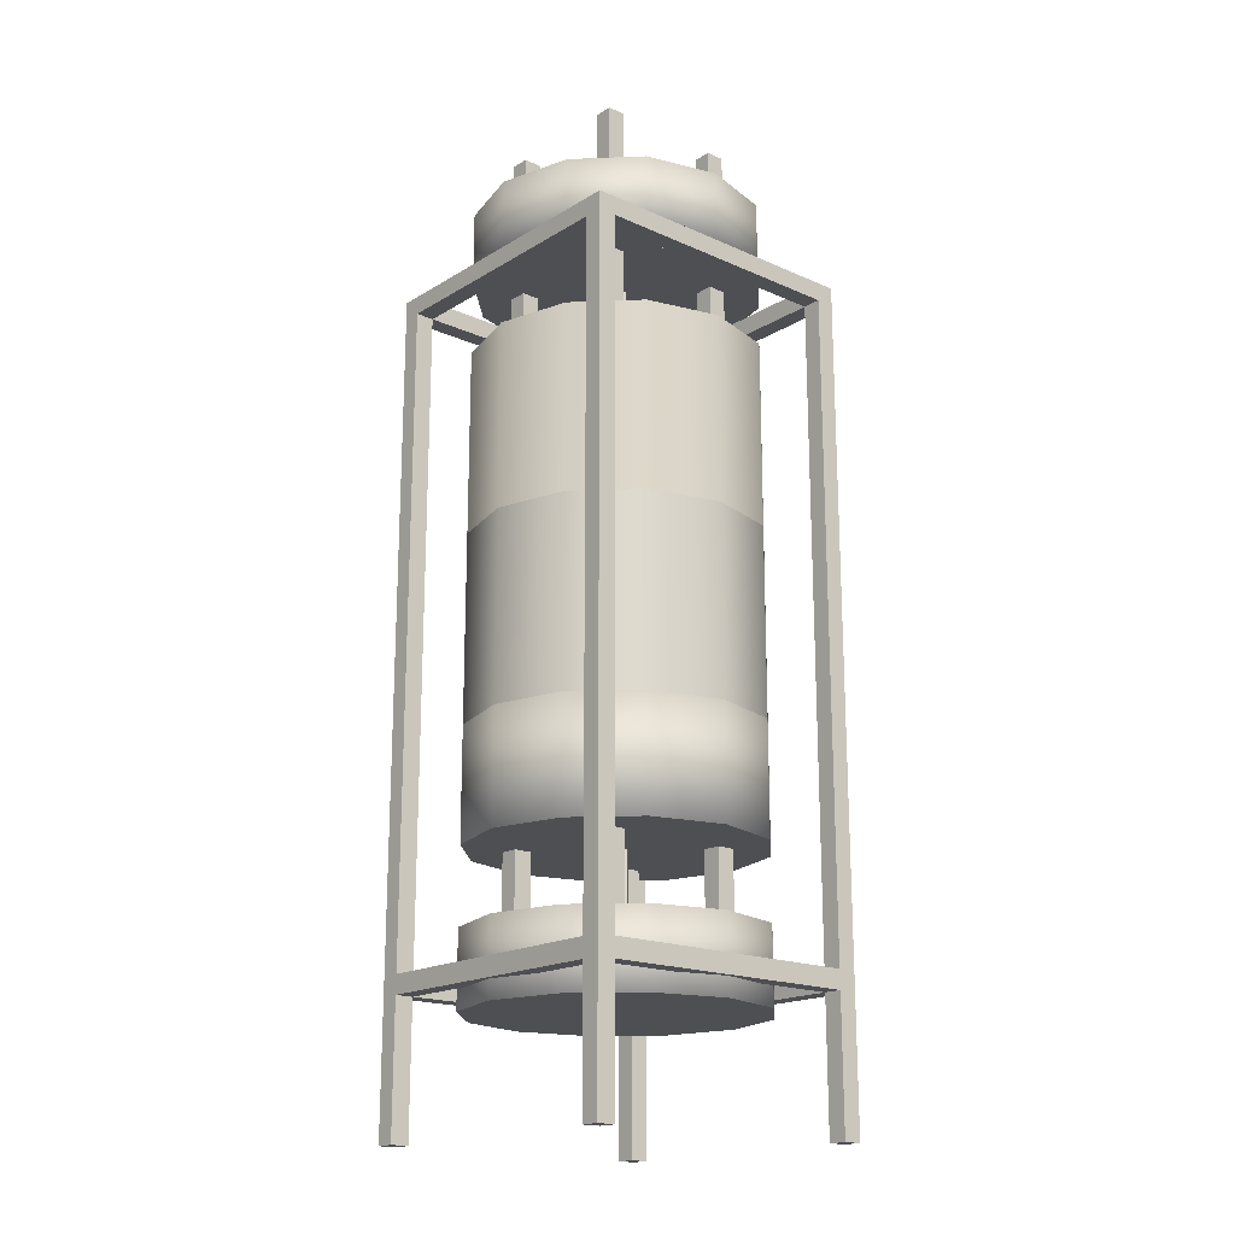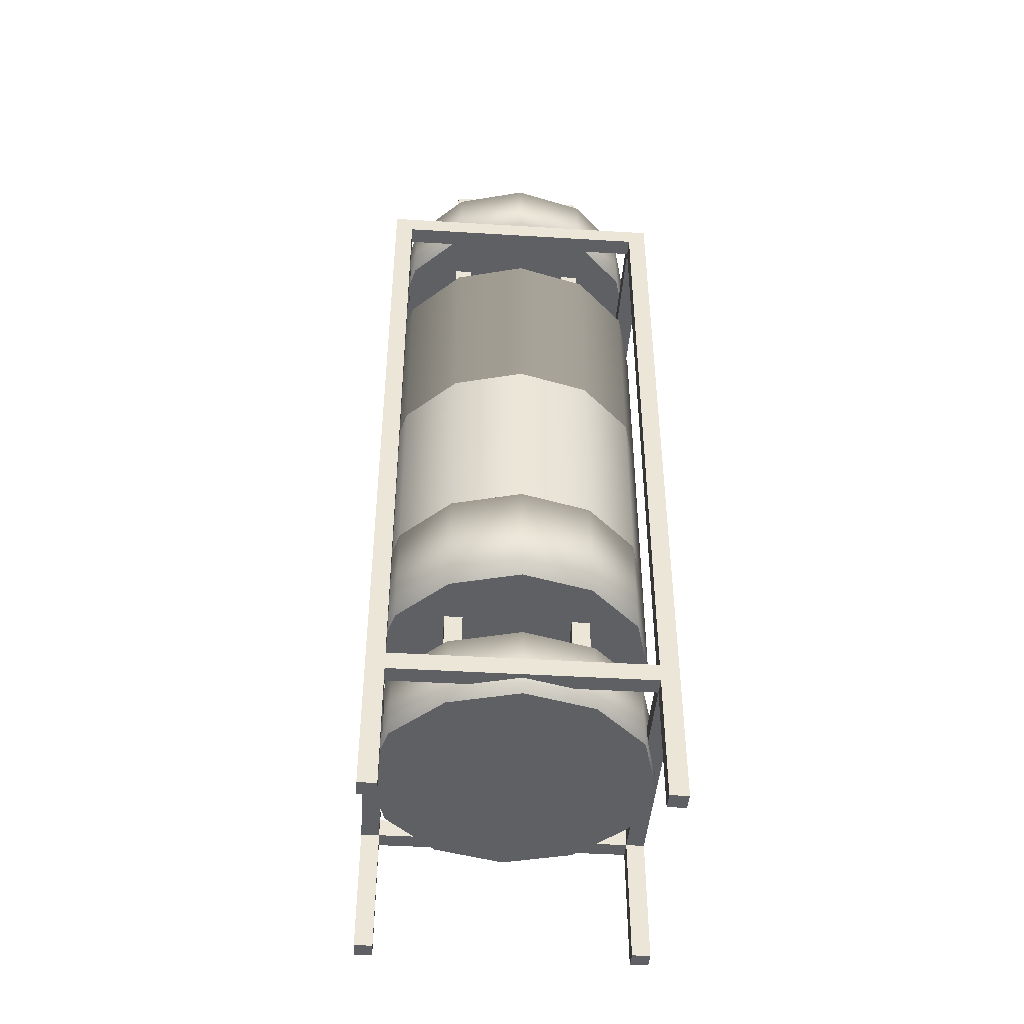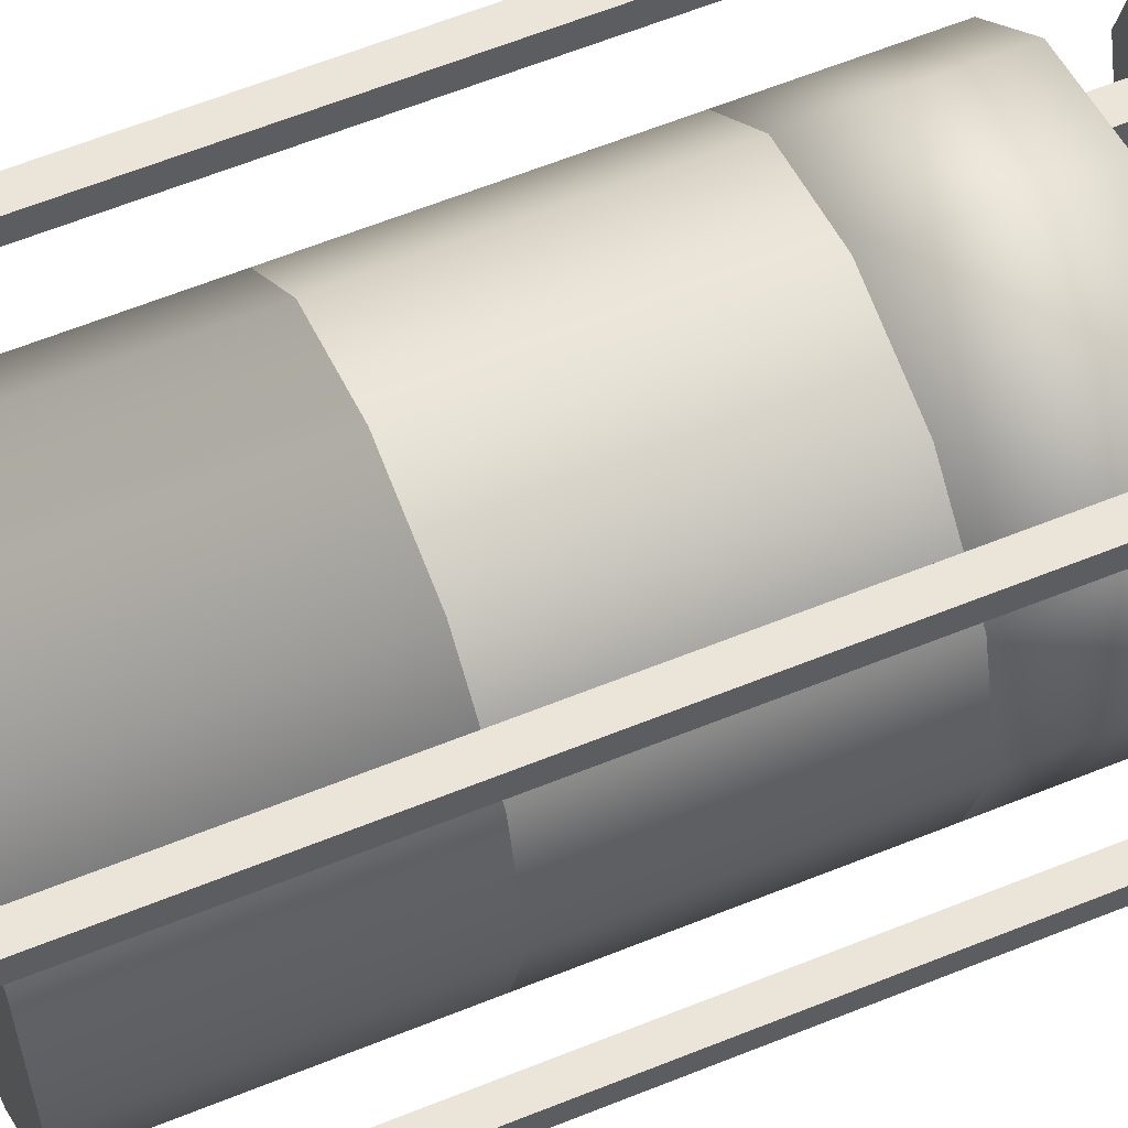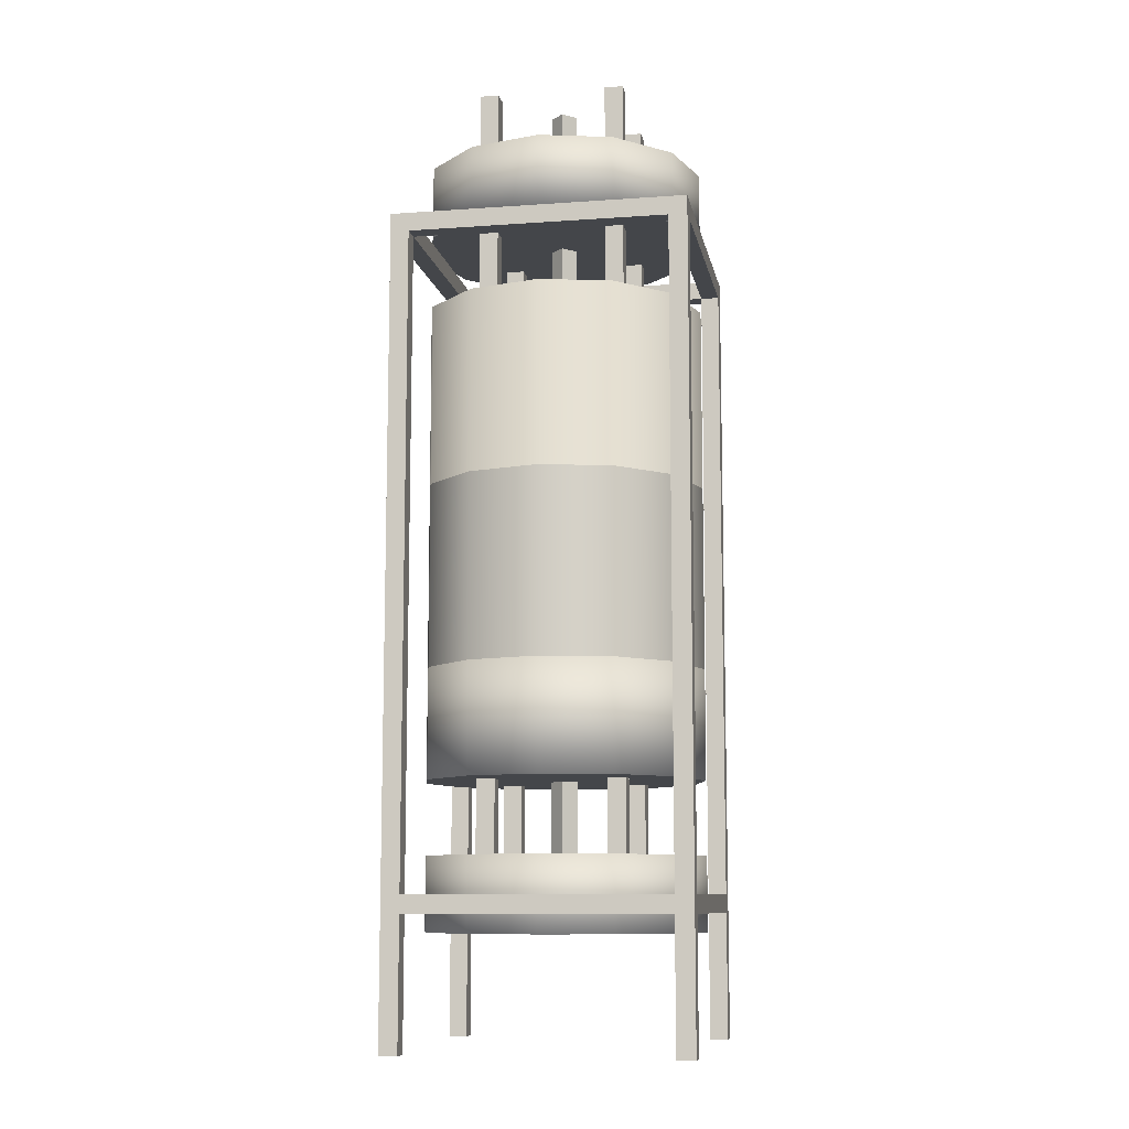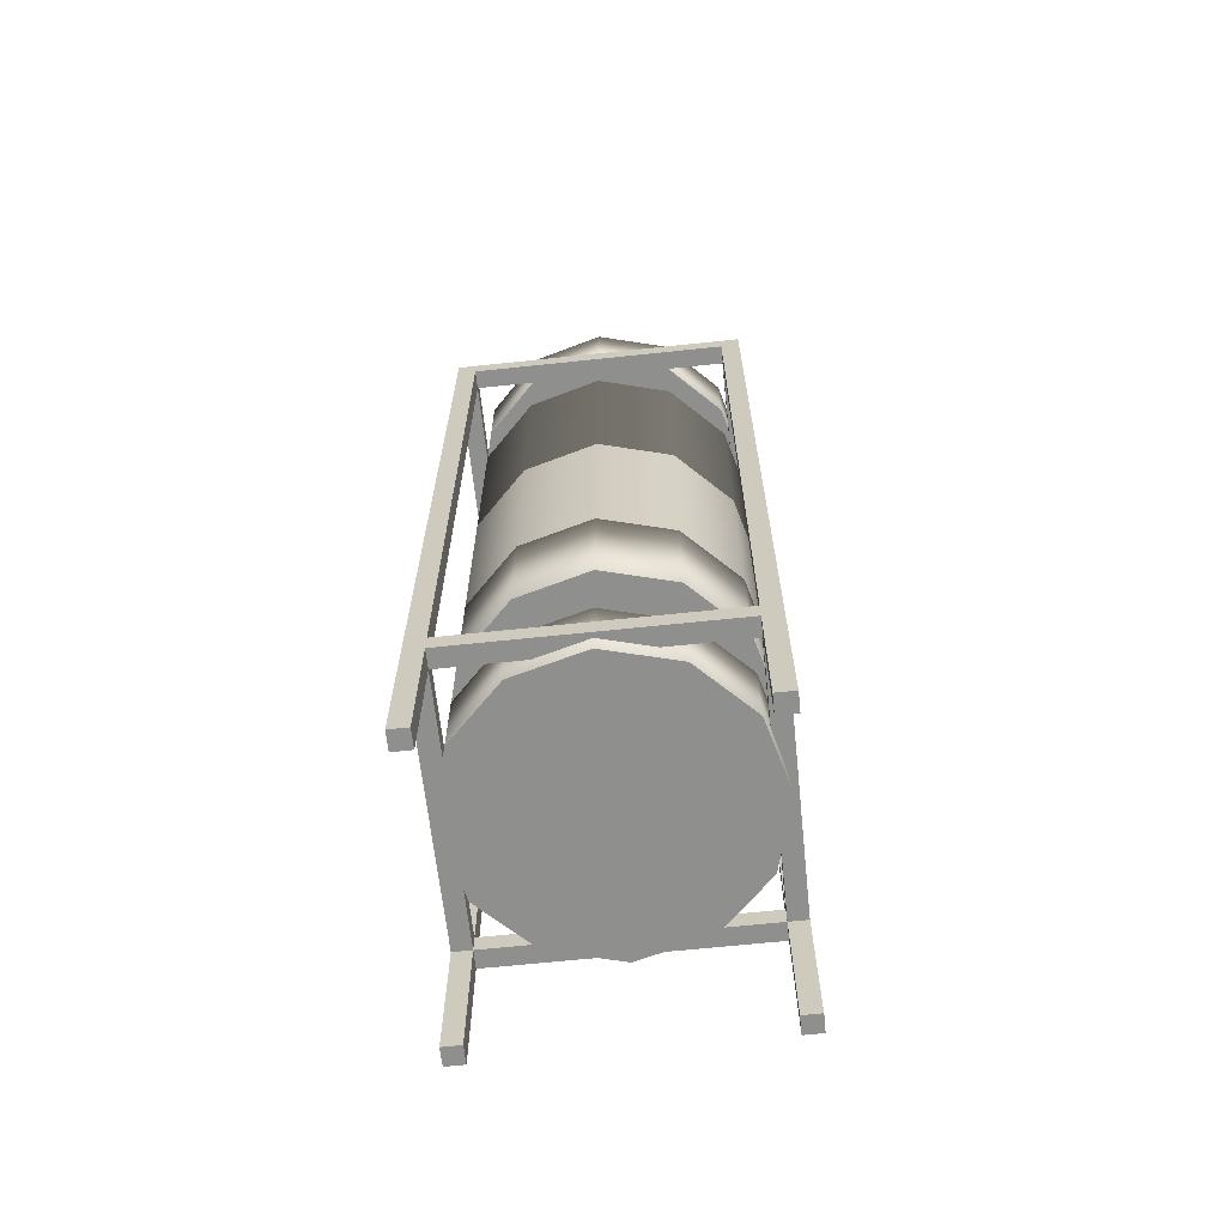
<metadata>
{"format":"obj","ext":"obj","renderer":"f3d","projection":"perspective","resolution":1024,"background":"white","views":[{"elev":-18.2,"azim":-130.7,"up":"+Y"},{"elev":-43.8,"azim":-4.1,"up":"+Y"},{"elev":59.4,"azim":-112.8,"up":"+Z"},{"elev":-9.6,"azim":10.5,"up":"+Y"},{"elev":-65.1,"azim":96.1,"up":"+Y"}]}
</metadata>
<code>
o Cube_Cube.001
v -0.4375 0.4375 -0.4375
v -0.4375 0.4375 -0.5
v -0.4375 2.688 -0.5
v -0.4375 2.75 -0.5
v -0.4375 2.75 -0.4375
v 0.4375 0.4375 -0.5
v 0.4375 2.688 -0.5
v 0.4375 2.75 -0.5
v 0.4375 0 -0.5
v 0.5 0 -0.5
v 0.5 0.4375 -0.5
v 0.4375 0 -0.4375
v 0.4375 0.4375 -0.4375
v 0.5 0 -0.4375
v 0.5 0.4375 -0.4375
v 0.4375 0.5 -0.5
v 0.5 0.5 -0.5
v 0.5 0.5 -0.4375
v 0.4375 0.5 -0.4375
v 0.5 2.688 -0.5
v 0.5 2.75 -0.5
v 0.5 2.688 -0.4375
v 0.5 2.75 -0.4375
v 0.4375 2.75 -0.4375
v 0.5 0.4375 0.4375
v 0.5 2.688 0.4375
v 0.5 2.75 0.4375
v 0.5 0 0.4375
v 0.5 0 0.5
v 0.5 0.4375 0.5
v 0.4375 0 0.4375
v 0.4375 0 0.5
v 0.5 0.5 0.4375
v 0.5 0.5 0.5
v 0.4375 0.5 0.5
v 0.5 2.688 0.5
v 0.5 2.75 0.5
v 0.4375 2.75 0.5
v 0.4375 2.687 -0.4375
v 0.4375 0.4375 0.4375
v 0.4375 0.4375 0.5
v 0.4375 2.688 0.5
v 0.4375 2.75 0.4375
v -0.4375 0.4375 0.5
v -0.4375 2.688 0.5
v -0.4375 2.75 0.5
v -0.4375 2.75 0.4375
v -0.4375 0 0.5
v -0.5 0 0.5
v -0.5 0.4375 0.5
v -0.4375 0 0.4375
v -0.5 0 0.4375
v -0.4375 0.5 0.5
v -0.5 0.5 0.5
v -0.5 2.687 0.5
v -0.5 2.687 0.4375
v -0.4375 2.687 0.4375
v -0.5 2.75 0.5
v -0.5 2.75 0.4375
v 0.4375 0.5 0.4375
v 0.4375 2.687 0.4375
v -0.4375 0.4375 0.4375
v -0.5 0.4375 0.4375
v -0.5 0.5 0.4375
v -0.5 0.4375 -0.4375
v -0.5 2.687 -0.4375
v -0.5 2.75 -0.4375
v -0.5 0 -0.4375
v -0.5 0 -0.5
v -0.5 0.4375 -0.5
v -0.4375 0 -0.4375
v -0.4375 0 -0.5
v -0.5 0.5 -0.4375
v -0.5 0.5 -0.5
v -0.4375 0.5 -0.5
v -0.4375 0.5 -0.4375
v -0.5 2.687 -0.5
v -0.4375 2.687 -0.4375
v -0.5 2.75 -0.5
v -0.4375 0.5 0.4375
v -0 1.25 -0.483
v 0.2415 1.25 -0.4183
v 0.4183 1.25 -0.2415
v 0.483 1.25 0
v 0.4183 1.25 0.2415
v 0.2415 1.25 0.4183
v 0 1.25 0.483
v -0.2415 1.25 0.4183
v -0.4183 1.25 0.2415
v -0.483 1.25 0
v -0.4183 1.25 -0.2415
v -0.2415 1.25 -0.4183
v -0 1.875 -0.483
v 0.2415 1.875 -0.4183
v 0.4183 1.875 -0.2415
v 0.483 1.875 0
v 0.4183 1.875 0.2415
v 0.2415 1.875 0.4183
v 0 1.875 0.483
v -0.2415 1.875 0.4183
v -0.4183 1.875 0.2415
v -0.483 1.875 0
v -0.4183 1.875 -0.2415
v -0.2415 1.875 -0.4183
v -0.1875 0.625 0.25
v -0.1875 3.25 0.25
v -0.25 0.625 0.25
v -0.25 3.25 0.25
v -0.1875 0.625 0.1875
v -0.1875 3.25 0.1875
v -0.25 0.625 0.1875
v -0.25 3.25 0.1875
v -0.25 0.625 -0.1875
v -0.25 3.25 -0.1875
v -0.25 0.625 -0.25
v -0.25 3.25 -0.25
v -0.1875 0.625 -0.1875
v -0.1875 3.25 -0.1875
v -0.1875 0.625 -0.25
v -0.1875 3.25 -0.25
v 0.1875 0.625 -0.25
v 0.1875 3.25 -0.25
v 0.25 0.625 -0.25
v 0.25 3.25 -0.25
v 0.1875 0.625 -0.1875
v 0.1875 3.25 -0.1875
v 0.25 0.625 -0.1875
v 0.25 3.25 -0.1875
v 0.25 0.625 0.1875
v 0.25 3.25 0.1875
v 0.25 0.625 0.25
v 0.25 3.25 0.25
v 0.1875 0.625 0.1875
v 0.1875 3.25 0.1875
v 0.1875 0.625 0.25
v 0.1875 3.25 0.25
v 0 0.625 0.04419
v 0 3.25 0.04419
v -0.04419 0.625 0
v -0.04419 3.25 0
v 0.04419 0.625 0
v 0.04419 3.25 0
v 0 0.625 -0.04419
v 0 3.25 -0.04419
v -0 2.75 -0.483
v -0 3 -0.483
v 0.2415 2.75 -0.4183
v 0.2415 3 -0.4183
v 0.4183 2.75 -0.2415
v 0.4183 3 -0.2415
v 0.483 2.75 0
v 0.483 3 0
v 0.4183 2.75 0.2415
v 0.4183 3 0.2415
v 0.2415 2.75 0.4183
v 0.2415 3 0.4183
v 0 2.75 0.483
v 0 3 0.483
v -0.2415 2.75 0.4183
v -0.2415 3 0.4183
v -0.4183 2.75 0.2415
v -0.4183 3 0.2415
v -0.483 2.75 0
v -0.483 3 0
v -0.4183 2.75 -0.2415
v -0.4183 3 -0.2415
v -0.2415 2.75 -0.4183
v -0.2415 3 -0.4183
v -0 0.875 -0.483
v -0 2.5 -0.483
v 0.2415 0.875 -0.4183
v 0.2415 2.5 -0.4183
v 0.4183 0.875 -0.2415
v 0.4183 2.5 -0.2415
v 0.483 0.875 0
v 0.483 2.5 0
v 0.4183 0.875 0.2415
v 0.4183 2.5 0.2415
v 0.2415 0.875 0.4183
v 0.2415 2.5 0.4183
v 0 0.875 0.483
v 0 2.5 0.483
v -0.2415 0.875 0.4183
v -0.2415 2.5 0.4183
v -0.4183 0.875 0.2415
v -0.4183 2.5 0.2415
v -0.483 0.875 0
v -0.483 2.5 0
v -0.4183 0.875 -0.2415
v -0.4183 2.5 -0.2415
v -0.2415 0.875 -0.4183
v -0.2415 2.5 -0.4183
v -0 1.25 -0.483
v 0.2415 1.25 -0.4183
v 0.4183 1.25 -0.2415
v 0.483 1.25 0
v 0.4183 1.25 0.2415
v 0.2415 1.25 0.4183
v 0 1.25 0.483
v -0.2415 1.25 0.4183
v -0.4183 1.25 0.2415
v -0.483 1.25 0
v -0.4183 1.25 -0.2415
v -0.2415 1.25 -0.4183
v -0 1.875 -0.483
v 0.2415 1.875 -0.4183
v 0.4183 1.875 -0.2415
v 0.483 1.875 0
v 0.4183 1.875 0.2415
v 0.2415 1.875 0.4183
v 0 1.875 0.483
v -0.2415 1.875 0.4183
v -0.4183 1.875 0.2415
v -0.483 1.875 0
v -0.4183 1.875 -0.2415
v -0.2415 1.875 -0.4183
v -0 0.375 -0.483
v -0 0.625 -0.483
v 0.2415 0.375 -0.4183
v 0.2415 0.625 -0.4183
v 0.4183 0.375 -0.2415
v 0.4183 0.625 -0.2415
v 0.483 0.375 0
v 0.483 0.625 0
v 0.4183 0.375 0.2415
v 0.4183 0.625 0.2415
v 0.2415 0.375 0.4183
v 0.2415 0.625 0.4183
v 0 0.375 0.483
v 0 0.625 0.483
v -0.2415 0.375 0.4183
v -0.2415 0.625 0.4183
v -0.4183 0.375 0.2415
v -0.4183 0.625 0.2415
v -0.483 0.375 0
v -0.483 0.625 0
v -0.4183 0.375 -0.2415
v -0.4183 0.625 -0.2415
v -0.2415 0.375 -0.4183
v -0.2415 0.625 -0.4183
f 78 7 39
f 78 24 5
f 1 19 76
f 76 16 75
f 4 7 3
f 5 8 4
f 2 13 1
f 75 6 2
f 6 10 9
f 11 14 10
f 15 12 14
f 13 9 12
f 14 9 10
f 6 17 11
f 17 22 18
f 11 18 15
f 18 39 19
f 16 20 17
f 16 39 7
f 21 24 23
f 7 21 20
f 20 23 22
f 39 26 61
f 39 43 24
f 19 40 60
f 19 33 18
f 23 26 22
f 24 27 23
f 15 40 13
f 18 25 15
f 28 30 29
f 30 32 29
f 41 31 32
f 40 28 31
f 32 28 29
f 30 33 34
f 34 42 35
f 30 35 41
f 35 61 60
f 33 36 34
f 33 61 26
f 37 43 38
f 26 37 36
f 36 38 42
f 42 57 61
f 61 47 43
f 60 62 80
f 60 53 35
f 38 45 42
f 43 46 38
f 41 62 40
f 35 44 41
f 44 49 48
f 50 52 49
f 63 51 52
f 62 48 51
f 52 48 49
f 44 54 50
f 54 56 64
f 50 64 63
f 64 57 80
f 53 55 54
f 80 45 53
f 58 47 59
f 45 58 55
f 55 59 56
f 56 78 57
f 57 5 47
f 62 76 80
f 80 73 64
f 59 66 56
f 59 5 67
f 63 1 62
f 64 65 63
f 68 70 69
f 70 72 69
f 2 71 72
f 71 65 68
f 72 68 69
f 65 74 70
f 75 77 3
f 2 74 75
f 75 78 76
f 73 77 74
f 73 78 66
f 4 67 5
f 66 79 77
f 3 79 4
f 106 107 105
f 108 111 107
f 112 109 111
f 110 105 109
f 111 105 107
f 108 110 112
f 114 115 113
f 116 119 115
f 120 117 119
f 118 113 117
f 119 113 115
f 116 118 120
f 122 123 121
f 124 127 123
f 128 125 127
f 126 121 125
f 127 121 123
f 124 126 128
f 130 131 129
f 132 135 131
f 136 133 135
f 134 129 133
f 135 129 131
f 132 134 136
f 138 139 137
f 140 143 139
f 144 141 143
f 142 137 141
f 139 141 137
f 140 142 144
f 154 150 166
f 159 163 167
f 178 174 190
f 183 187 191
f 194 204 200
f 215 213 209
f 226 222 238
f 231 235 239
f 78 3 7
f 78 39 24
f 1 13 19
f 76 19 16
f 4 8 7
f 5 24 8
f 2 6 13
f 75 16 6
f 6 11 10
f 11 15 14
f 15 13 12
f 13 6 9
f 14 12 9
f 6 16 17
f 17 20 22
f 11 17 18
f 18 22 39
f 16 7 20
f 16 19 39
f 21 8 24
f 7 8 21
f 20 21 23
f 39 22 26
f 39 61 43
f 19 13 40
f 19 60 33
f 23 27 26
f 24 43 27
f 15 25 40
f 18 33 25
f 28 25 30
f 30 41 32
f 41 40 31
f 40 25 28
f 32 31 28
f 30 25 33
f 34 36 42
f 30 34 35
f 35 42 61
f 33 26 36
f 33 60 61
f 37 27 43
f 26 27 37
f 36 37 38
f 42 45 57
f 61 57 47
f 60 40 62
f 60 80 53
f 38 46 45
f 43 47 46
f 41 44 62
f 35 53 44
f 44 50 49
f 50 63 52
f 63 62 51
f 62 44 48
f 52 51 48
f 44 53 54
f 54 55 56
f 50 54 64
f 64 56 57
f 53 45 55
f 80 57 45
f 58 46 47
f 45 46 58
f 55 58 59
f 56 66 78
f 57 78 5
f 62 1 76
f 80 76 73
f 59 67 66
f 59 47 5
f 63 65 1
f 64 73 65
f 68 65 70
f 70 2 72
f 2 1 71
f 71 1 65
f 72 71 68
f 65 73 74
f 75 74 77
f 2 70 74
f 75 3 78
f 73 66 77
f 73 76 78
f 4 79 67
f 66 67 79
f 3 77 79
f 106 108 107
f 108 112 111
f 112 110 109
f 110 106 105
f 111 109 105
f 108 106 110
f 114 116 115
f 116 120 119
f 120 118 117
f 118 114 113
f 119 117 113
f 116 114 118
f 122 124 123
f 124 128 127
f 128 126 125
f 126 122 121
f 127 125 121
f 124 122 126
f 130 132 131
f 132 136 135
f 136 134 133
f 134 130 129
f 135 133 129
f 132 130 134
f 138 140 139
f 140 144 143
f 144 142 141
f 142 138 137
f 139 143 141
f 140 138 142
f 150 148 146
f 146 168 166
f 166 164 162
f 162 160 166
f 160 158 166
f 158 156 154
f 154 152 150
f 150 146 166
f 158 154 166
f 167 145 147
f 147 149 151
f 151 153 155
f 155 157 151
f 157 159 151
f 159 161 163
f 163 165 167
f 167 147 159
f 147 151 159
f 174 172 170
f 170 192 190
f 190 188 186
f 186 184 190
f 184 182 190
f 182 180 178
f 178 176 174
f 174 170 190
f 182 178 190
f 191 169 171
f 171 173 175
f 175 177 179
f 179 181 175
f 181 183 175
f 183 185 187
f 187 189 191
f 191 171 183
f 171 175 183
f 204 203 202
f 202 201 200
f 200 199 196
f 199 198 196
f 198 197 196
f 196 195 194
f 194 193 204
f 204 202 200
f 196 194 200
f 205 216 215
f 215 214 213
f 213 212 209
f 212 211 209
f 211 210 209
f 209 208 207
f 207 206 209
f 206 205 209
f 205 215 209
f 222 220 218
f 218 240 238
f 238 236 234
f 234 232 238
f 232 230 238
f 230 228 226
f 226 224 222
f 222 218 238
f 230 226 238
f 239 217 219
f 219 221 223
f 223 225 227
f 227 229 223
f 229 231 223
f 231 233 235
f 235 237 239
f 239 219 231
f 219 223 231
f 104 81 92
f 103 92 91
f 102 91 90
f 101 90 89
f 100 89 88
f 99 88 87
f 98 87 86
f 97 86 85
f 96 85 84
f 95 84 83
f 94 83 82
f 93 82 81
f 146 147 145
f 148 149 147
f 150 151 149
f 152 153 151
f 154 155 153
f 156 157 155
f 158 159 157
f 160 161 159
f 162 163 161
f 164 165 163
f 166 167 165
f 168 145 167
f 170 206 205
f 172 207 206
f 174 208 207
f 176 209 208
f 178 210 209
f 180 211 210
f 182 212 211
f 184 213 212
f 186 214 213
f 188 215 214
f 190 216 215
f 192 205 216
f 204 169 191
f 203 191 189
f 202 189 187
f 201 187 185
f 200 185 183
f 199 183 181
f 198 181 179
f 197 179 177
f 196 177 175
f 195 175 173
f 194 173 171
f 193 171 169
f 218 219 217
f 220 221 219
f 222 223 221
f 224 225 223
f 226 227 225
f 228 229 227
f 230 231 229
f 232 233 231
f 234 235 233
f 236 237 235
f 238 239 237
f 240 217 239
f 104 93 81
f 103 104 92
f 102 103 91
f 101 102 90
f 100 101 89
f 99 100 88
f 98 99 87
f 97 98 86
f 96 97 85
f 95 96 84
f 94 95 83
f 93 94 82
f 146 148 147
f 148 150 149
f 150 152 151
f 152 154 153
f 154 156 155
f 156 158 157
f 158 160 159
f 160 162 161
f 162 164 163
f 164 166 165
f 166 168 167
f 168 146 145
f 170 172 206
f 172 174 207
f 174 176 208
f 176 178 209
f 178 180 210
f 180 182 211
f 182 184 212
f 184 186 213
f 186 188 214
f 188 190 215
f 190 192 216
f 192 170 205
f 204 193 169
f 203 204 191
f 202 203 189
f 201 202 187
f 200 201 185
f 199 200 183
f 198 199 181
f 197 198 179
f 196 197 177
f 195 196 175
f 194 195 173
f 193 194 171
f 218 220 219
f 220 222 221
f 222 224 223
f 224 226 225
f 226 228 227
f 228 230 229
f 230 232 231
f 232 234 233
f 234 236 235
f 236 238 237
f 238 240 239
f 240 218 217

</code>
